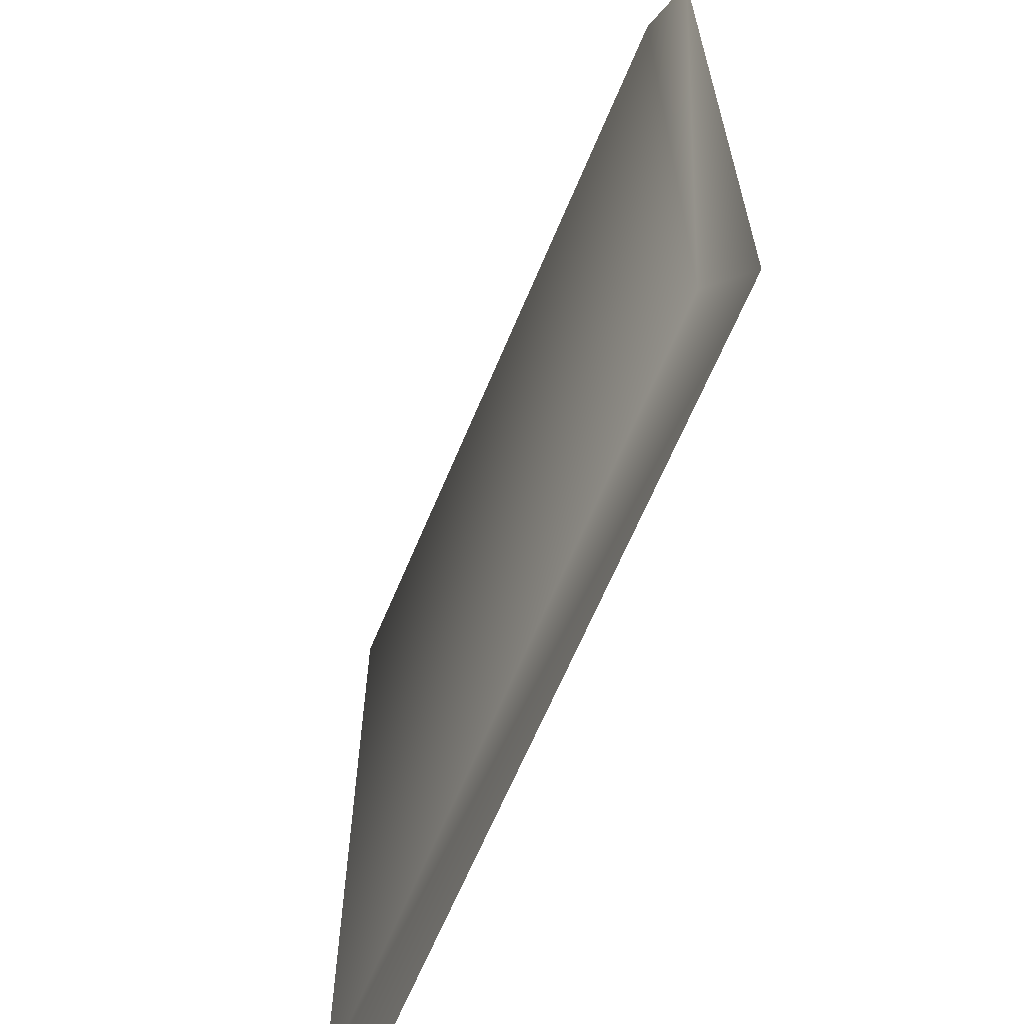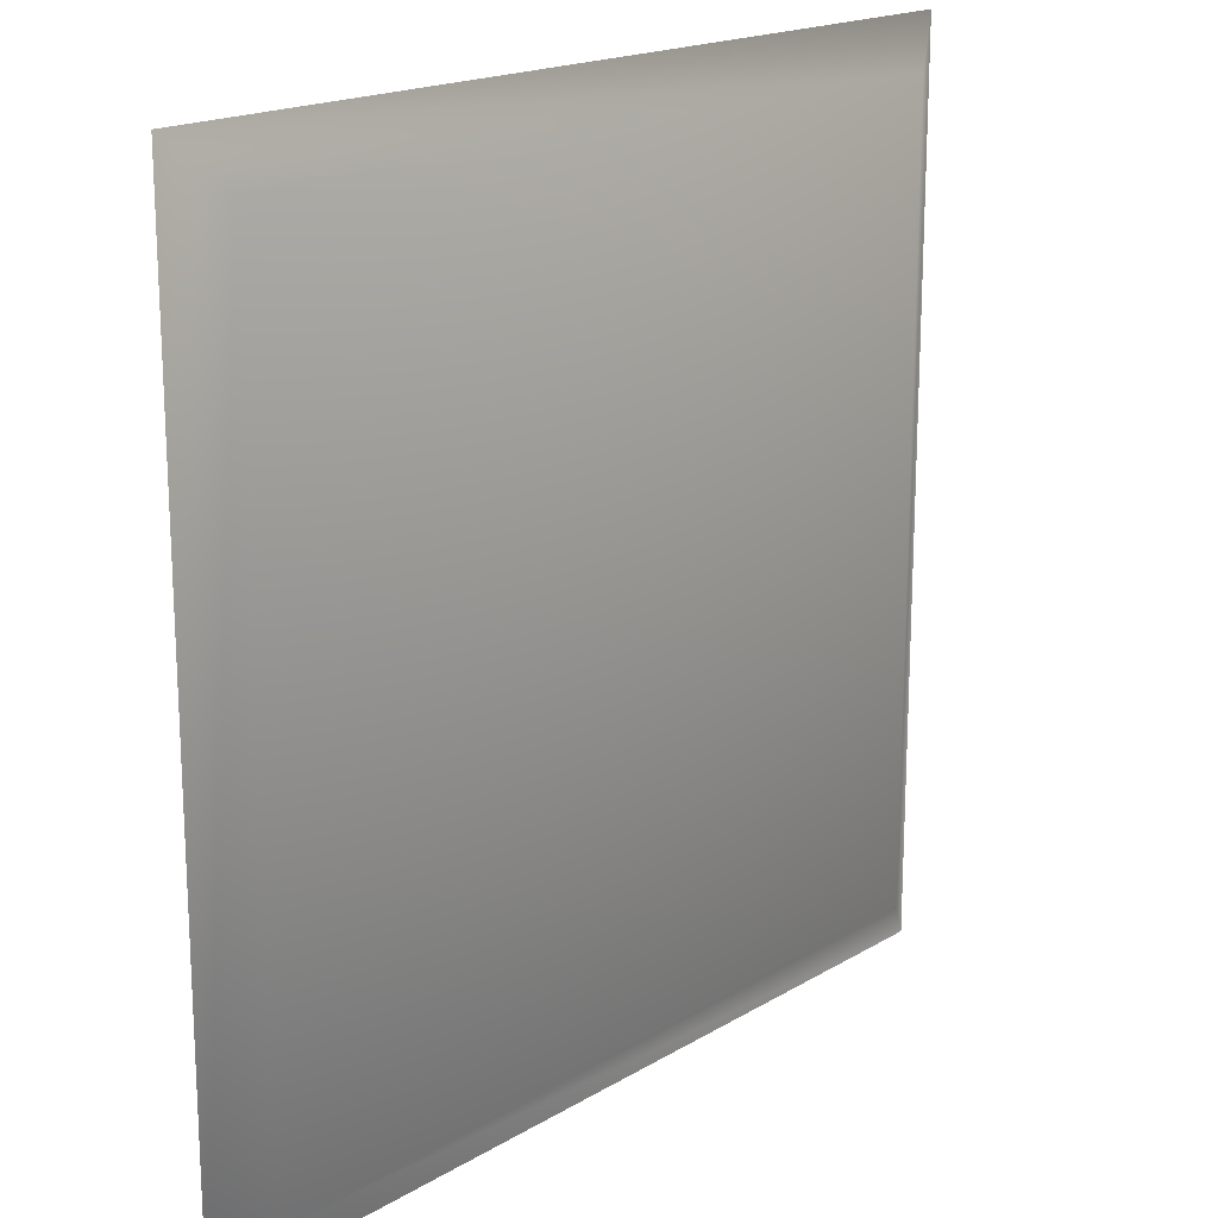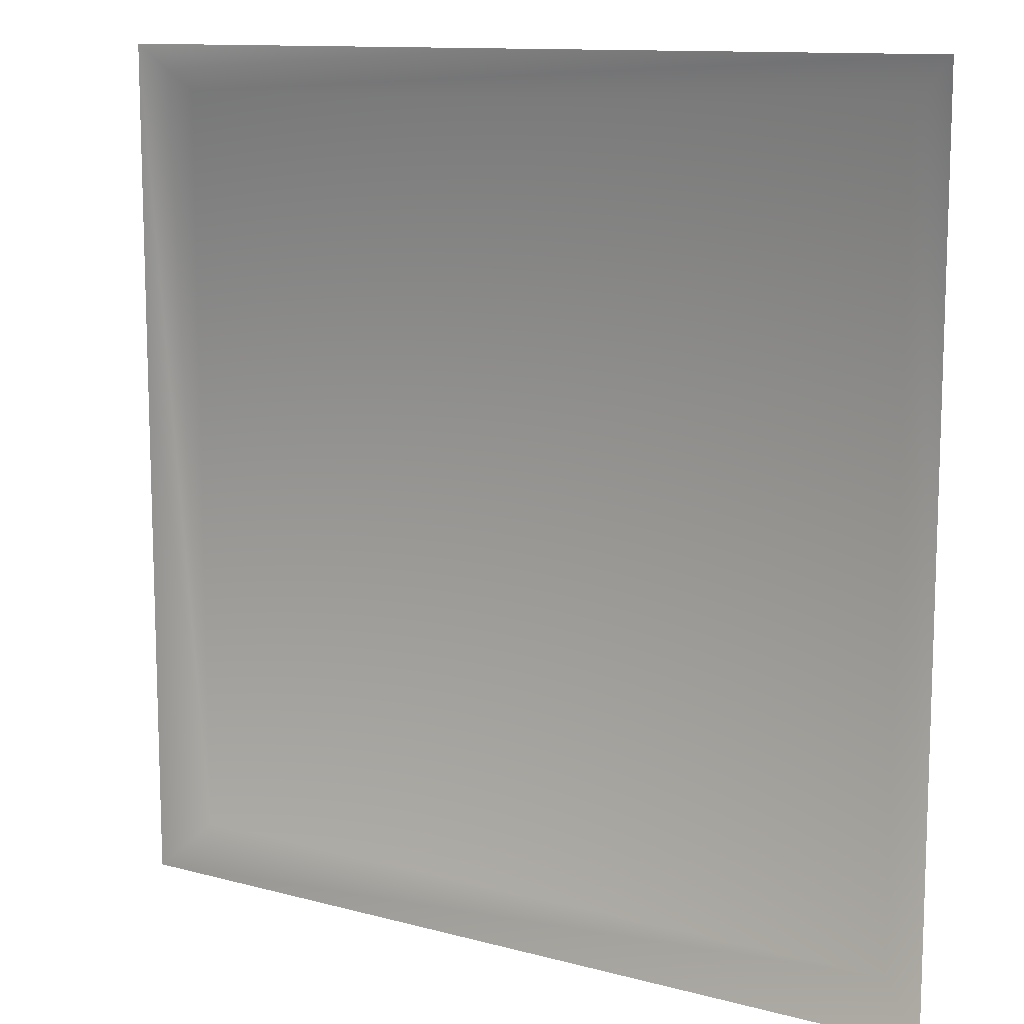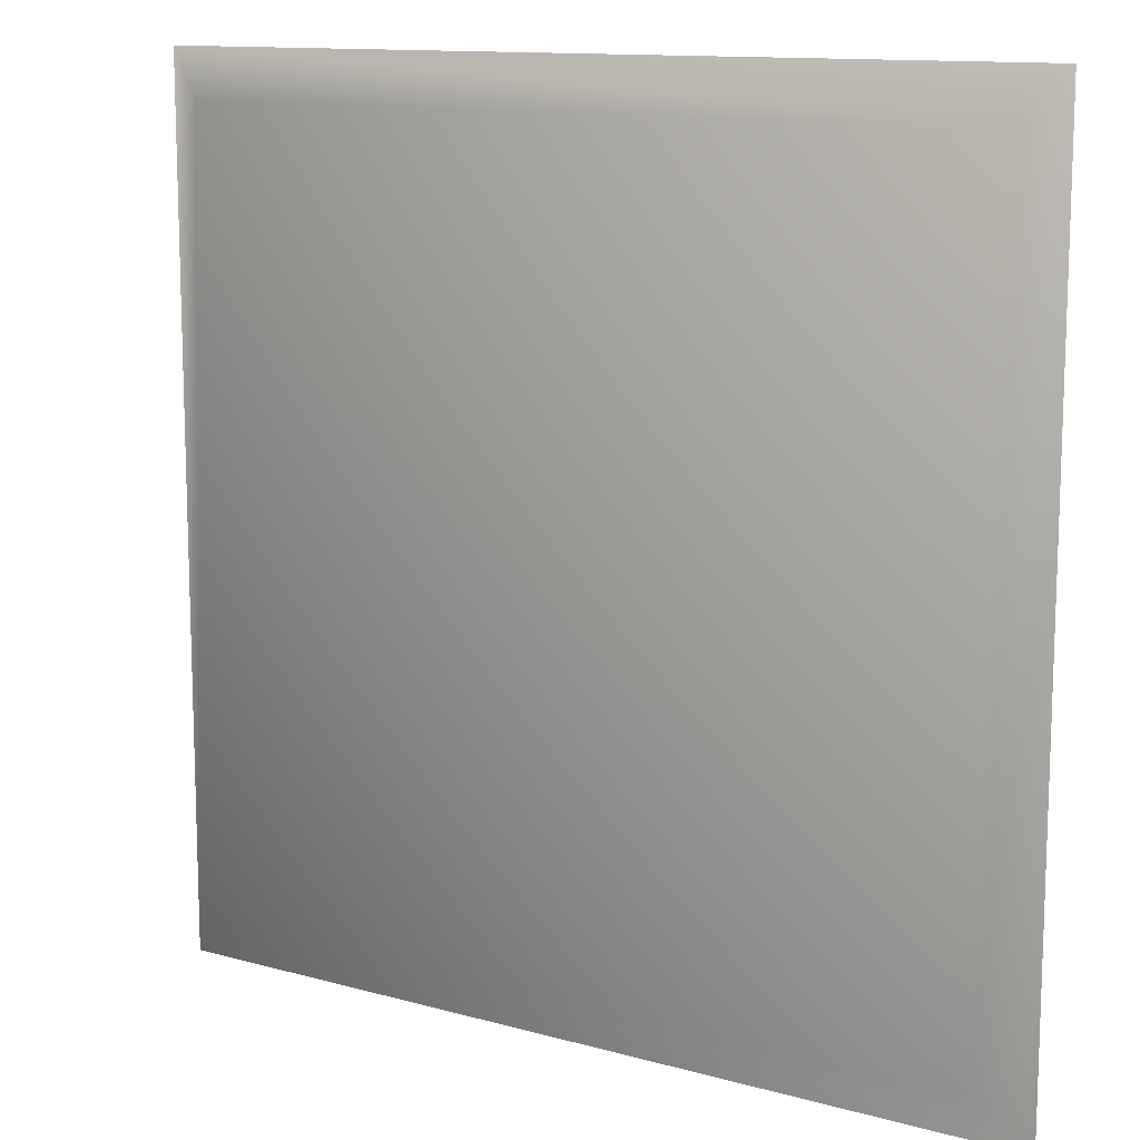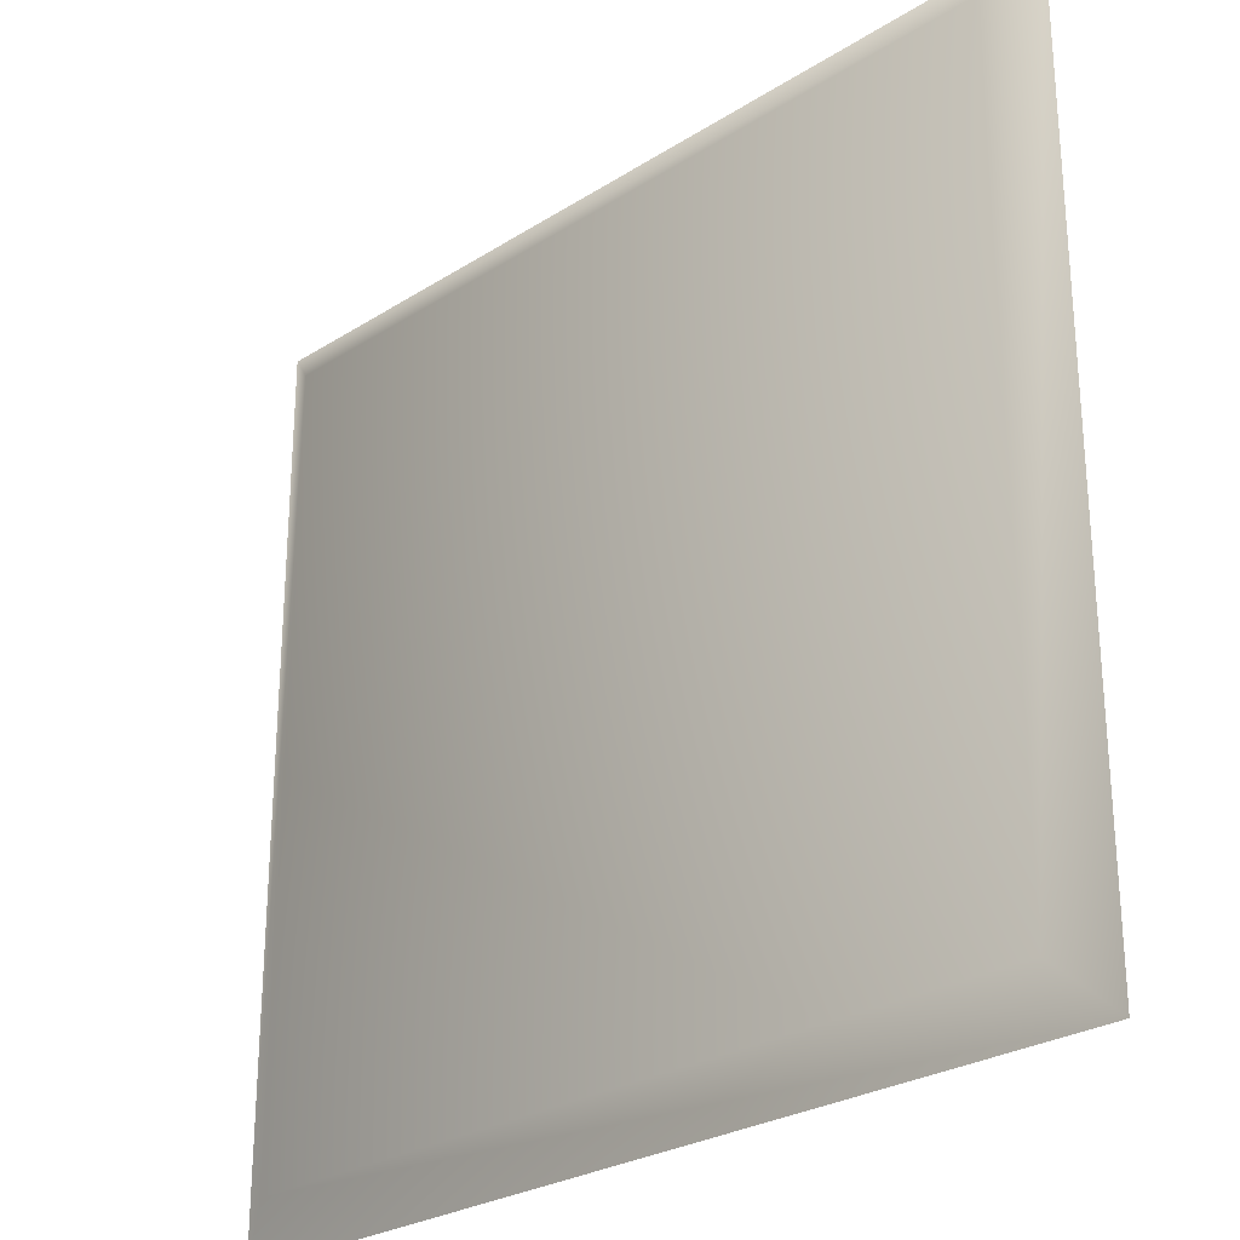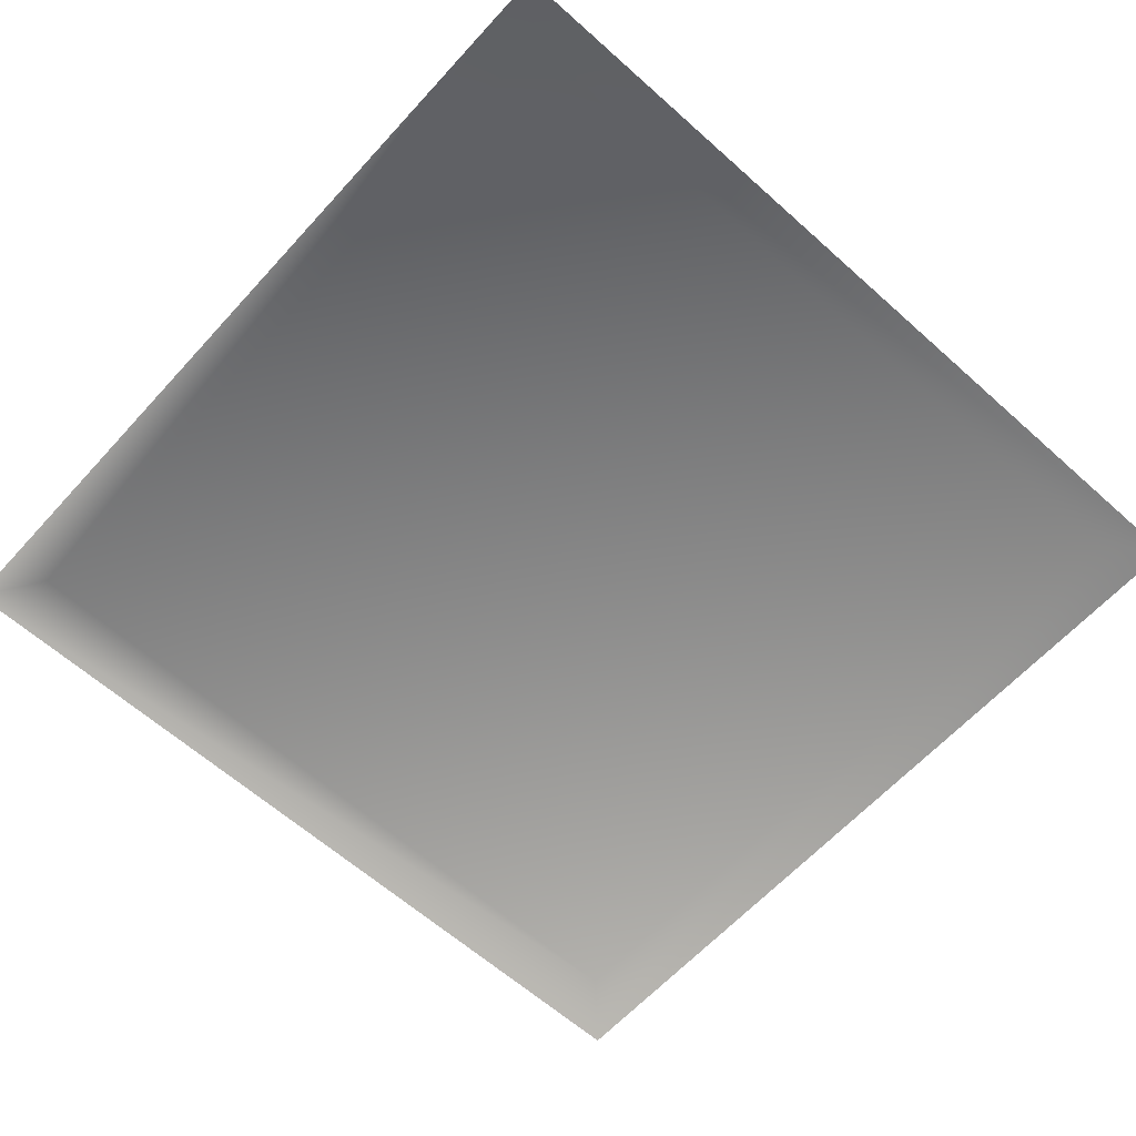
<metadata>
{"format":"obj","ext":"obj","renderer":"f3d","projection":"perspective","resolution":1024,"background":"white","views":[{"elev":-64.6,"azim":-112.6,"up":"+Z"},{"elev":18.0,"azim":130.9,"up":"+Z"},{"elev":11.6,"azim":33.1,"up":"+Z"},{"elev":12.2,"azim":-146.7,"up":"+Z"},{"elev":-26.8,"azim":-135.4,"up":"+Z"},{"elev":-62.3,"azim":137.8,"up":"+Y"}]}
</metadata>
<code>
g l_tile_active12
v 5896 1023 -5010
v 5896 1023 -5100
v 5805 1023 -5100
v 5805 1023 -5010
v 5799 1020 -5004
v 5799 1020 -5105
v 5901 1020 -5004
v 5901 1020 -5105
f 5 3 6
f 3 5 4
f 7 4 5
f 4 7 1
f 8 1 7
f 1 8 2
f 8 6 2
f 3 2 6
f 2 3 1
f 4 1 3

</code>
